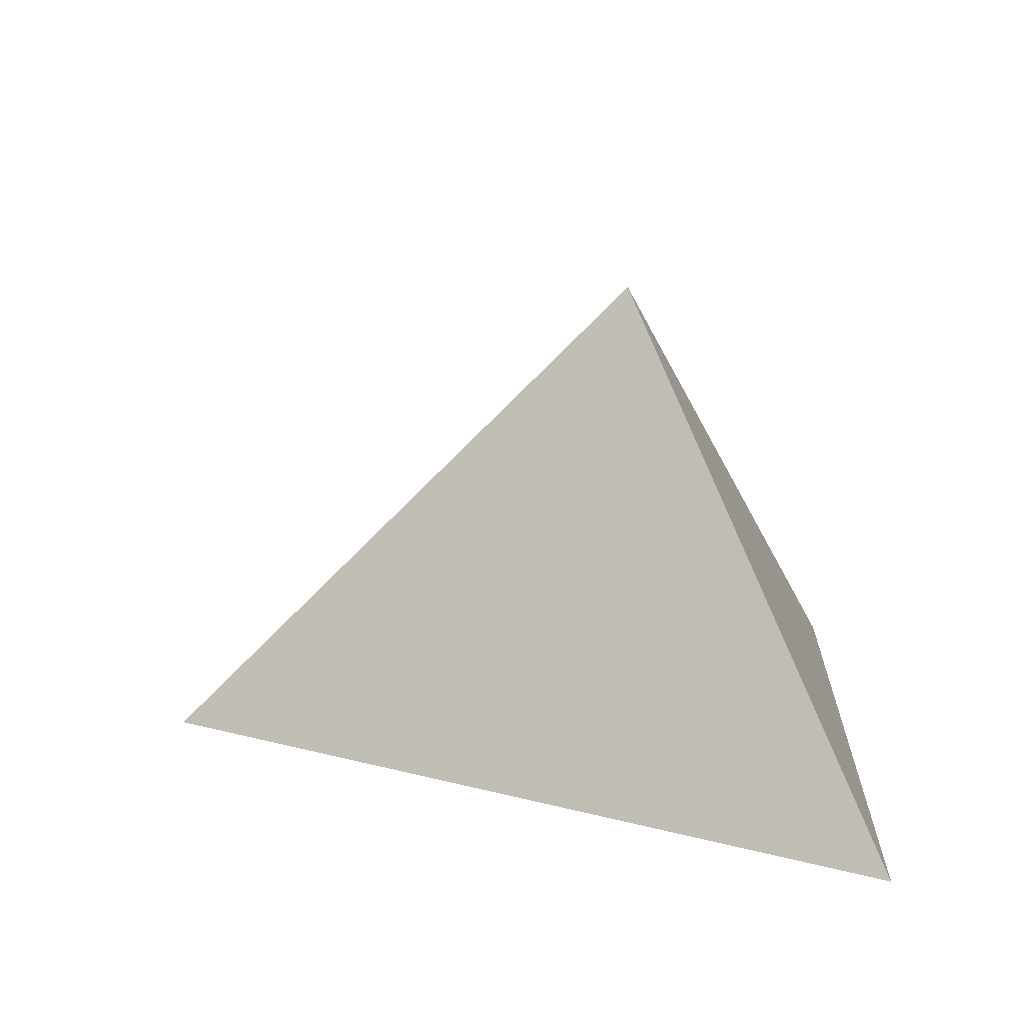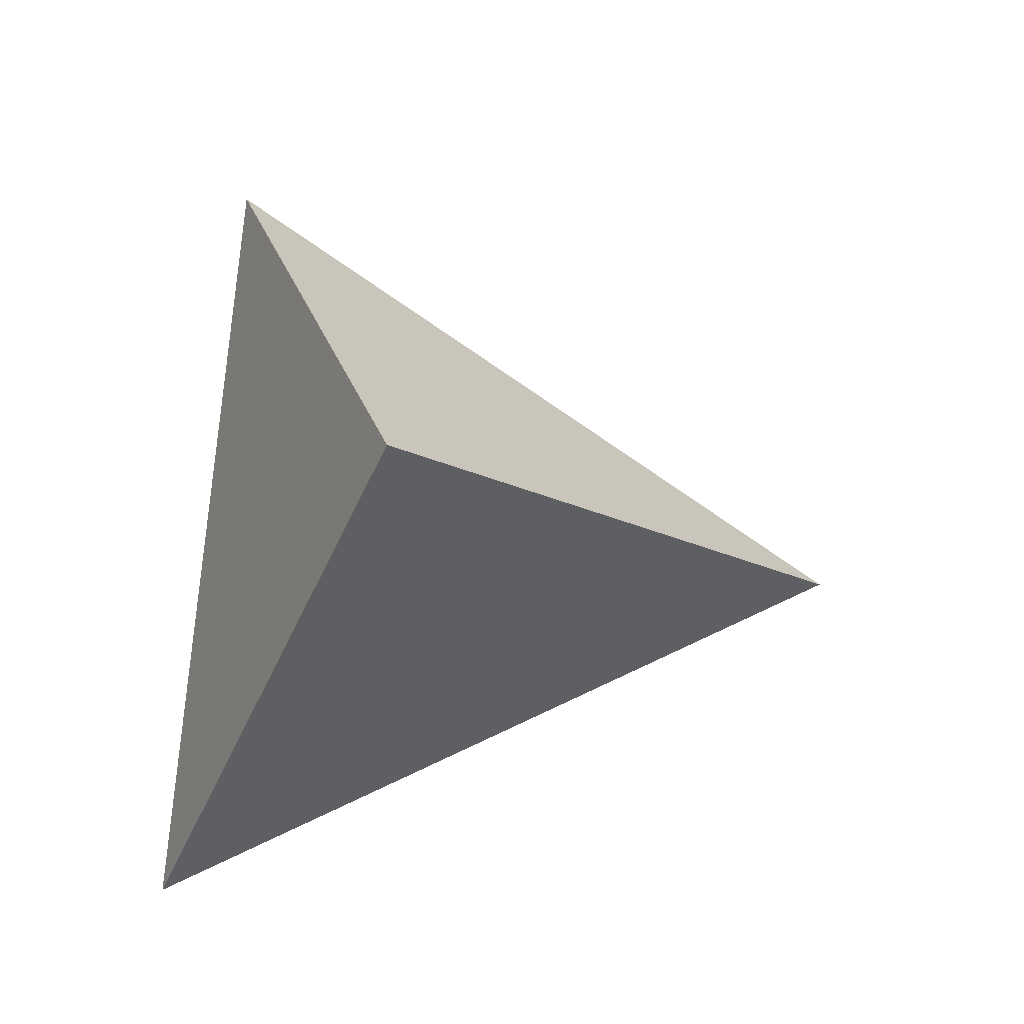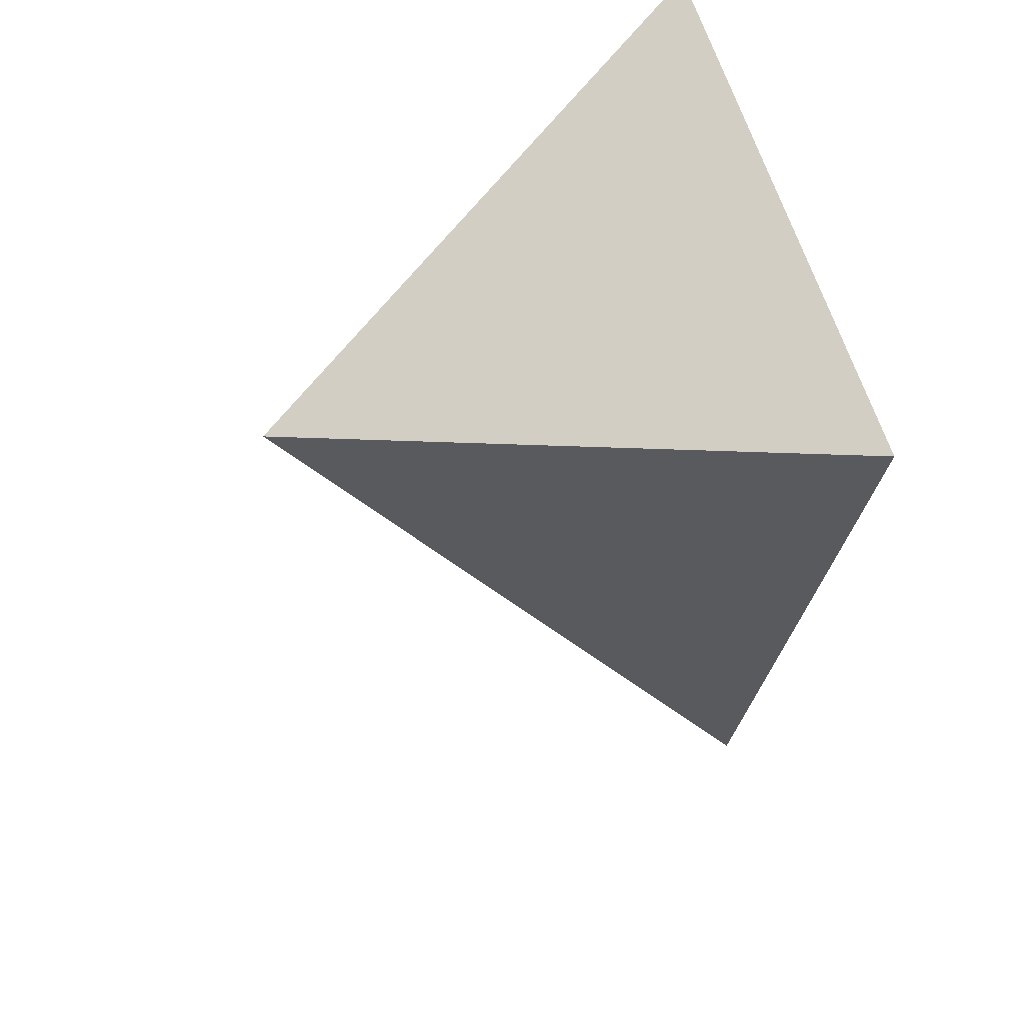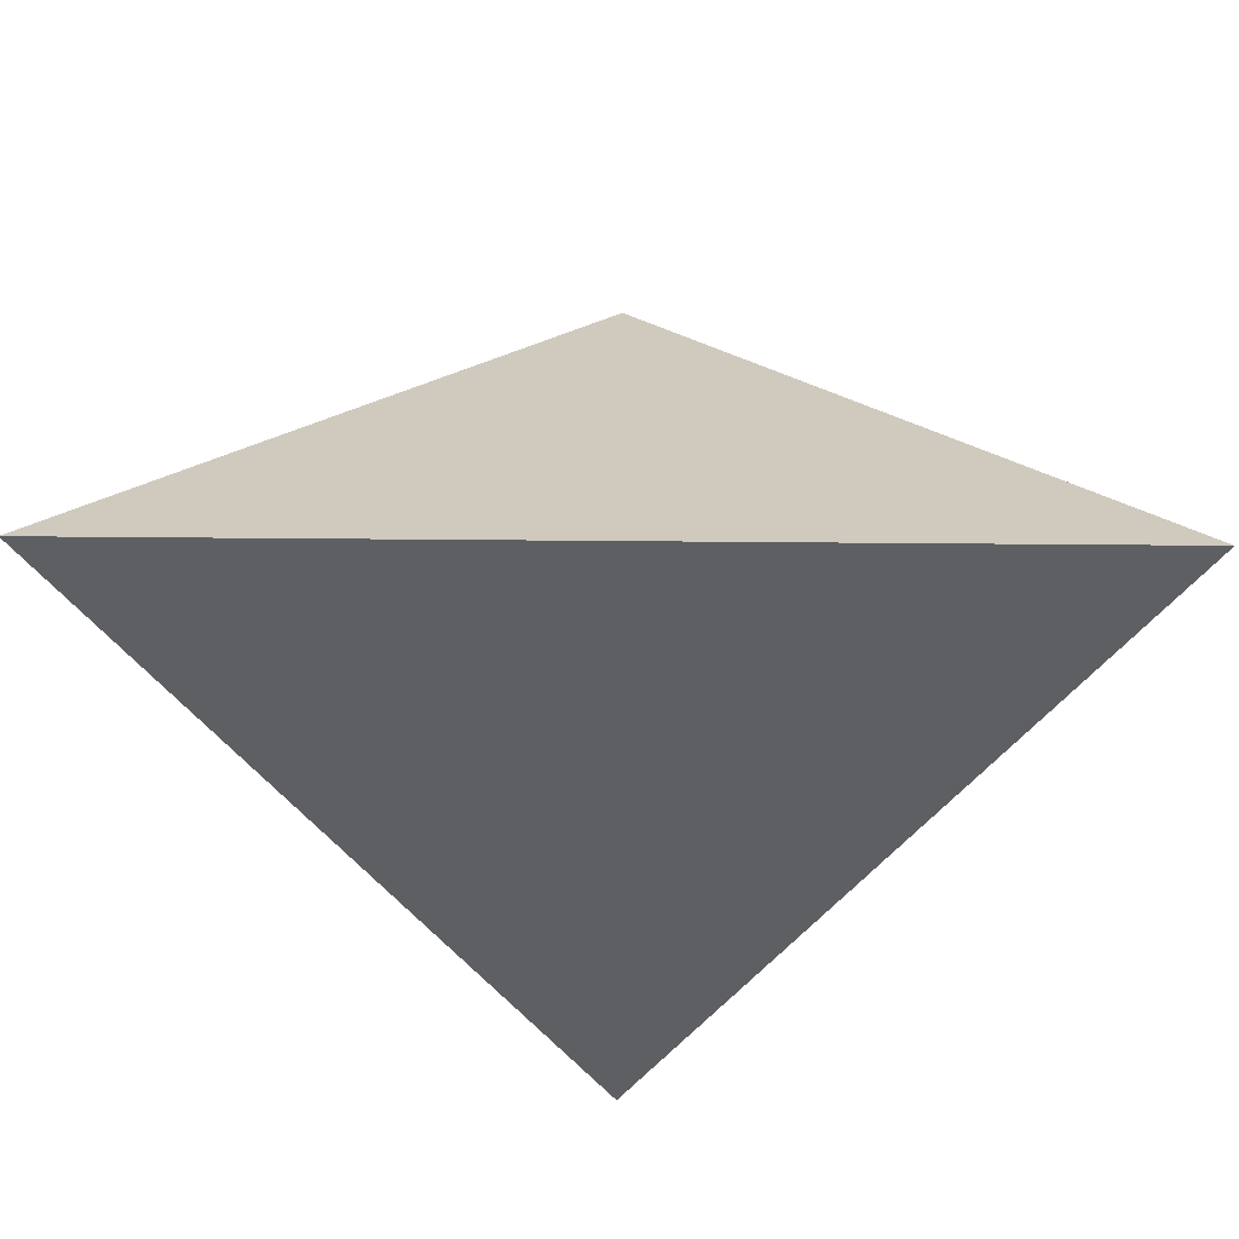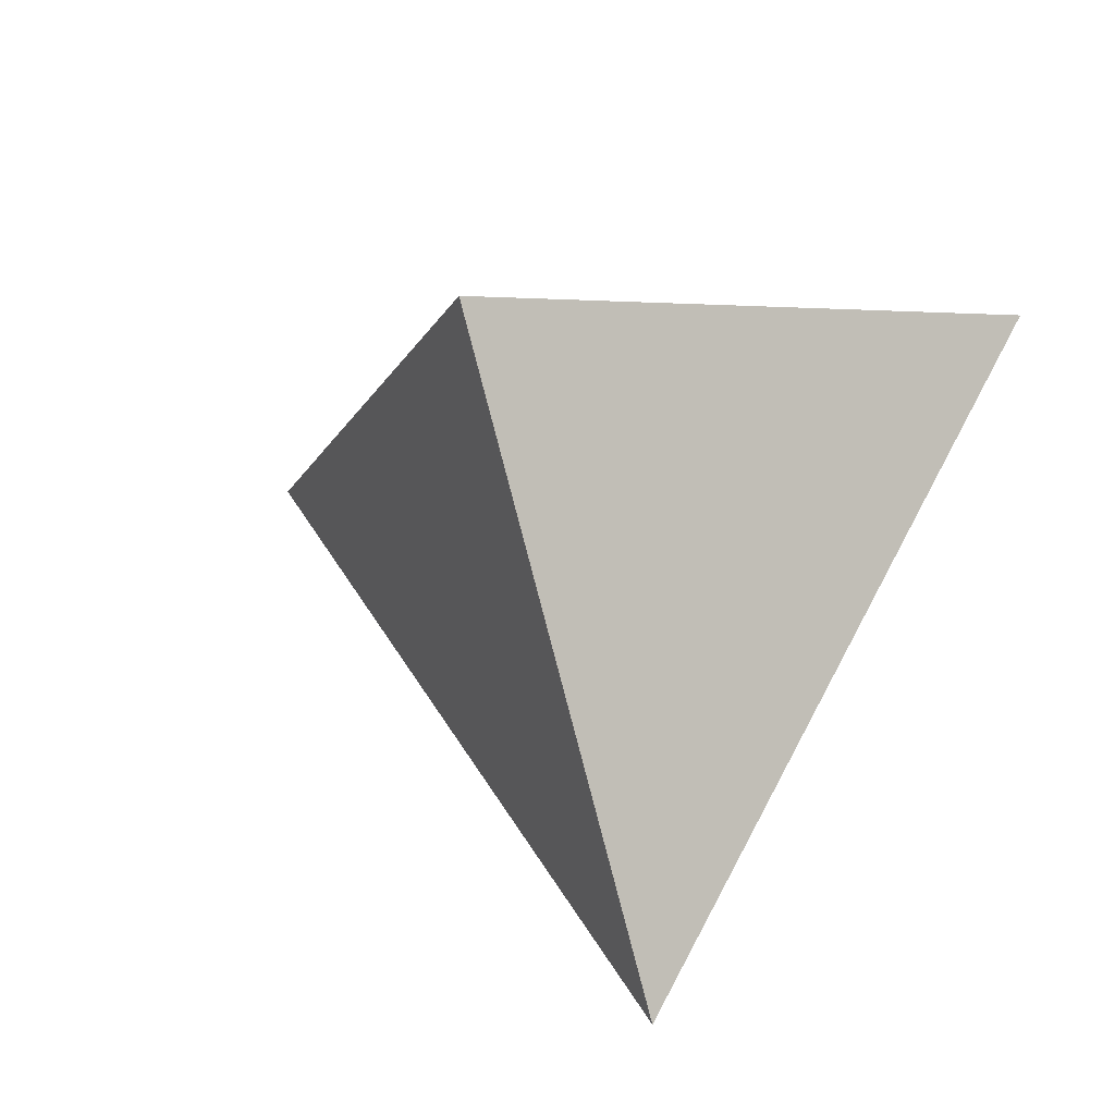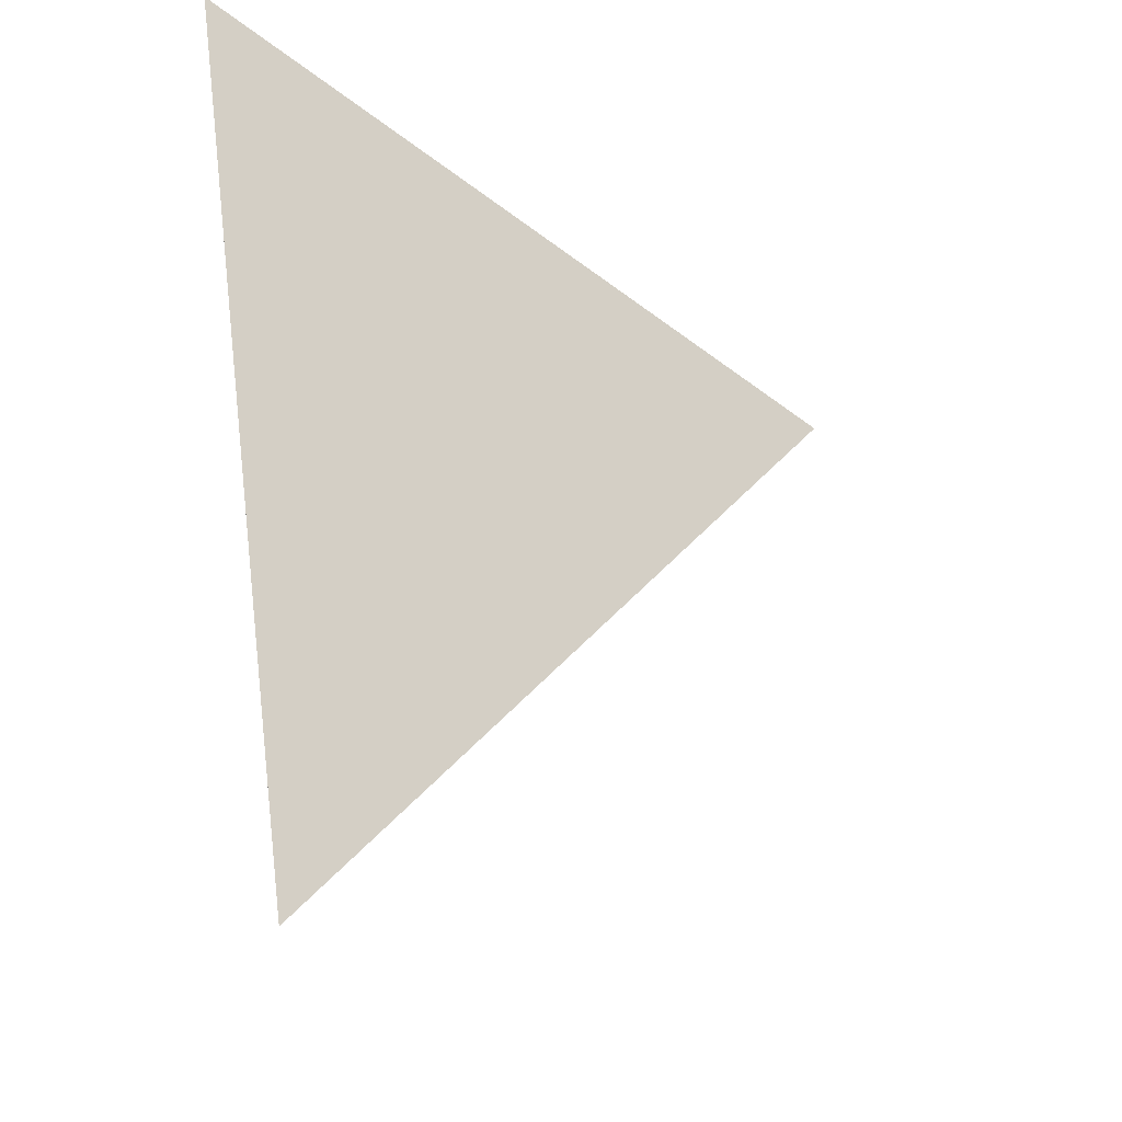
<metadata>
{"format":"obj","ext":"obj","renderer":"f3d","projection":"perspective","resolution":1024,"background":"white","views":[{"elev":12.8,"azim":-87.1,"up":"+Y"},{"elev":77.0,"azim":95.0,"up":"+Y"},{"elev":38.9,"azim":-98.1,"up":"+Z"},{"elev":49.3,"azim":0.6,"up":"+Z"},{"elev":-35.8,"azim":-159.0,"up":"+Z"},{"elev":-40.8,"azim":101.8,"up":"+Z"}]}
</metadata>
<code>
o Cone
v 0 -0.5 -1
v 0.866 -0.5 0.5
v -0.866 -0.5 0.5
v 0 0.5 0
f 1 4 2
f 1 2 3
f 2 4 3
f 3 4 1

</code>
